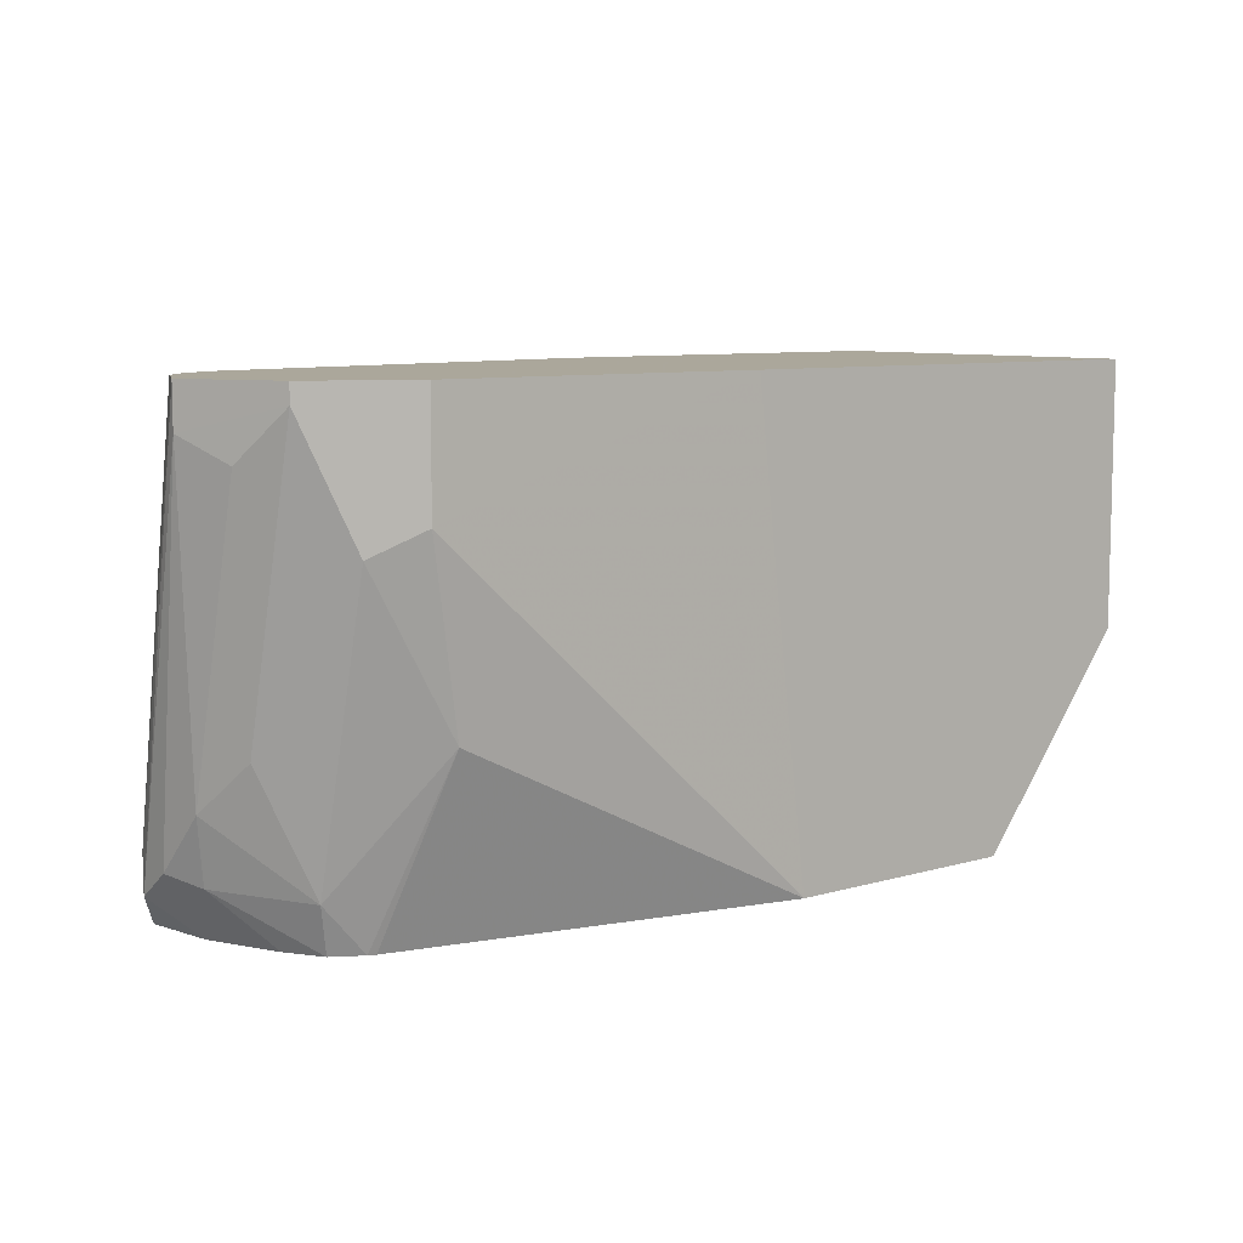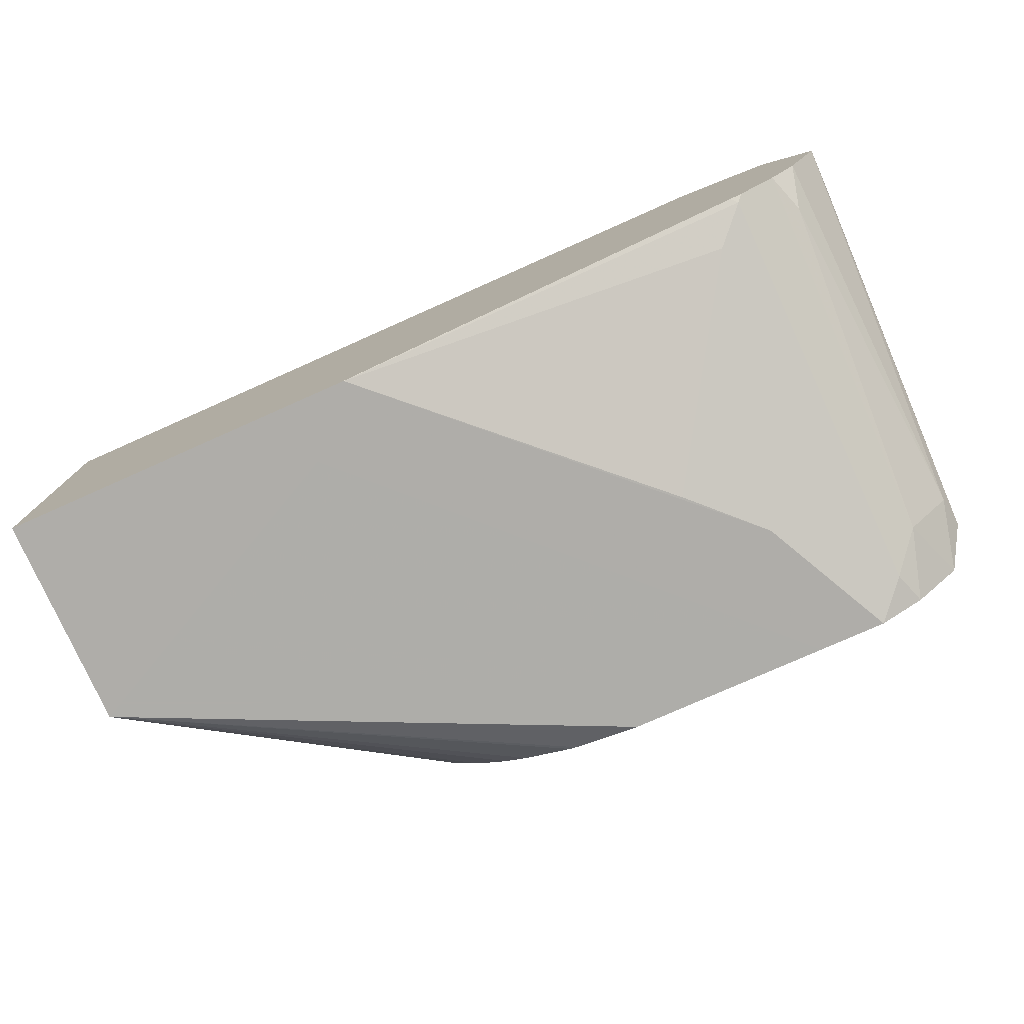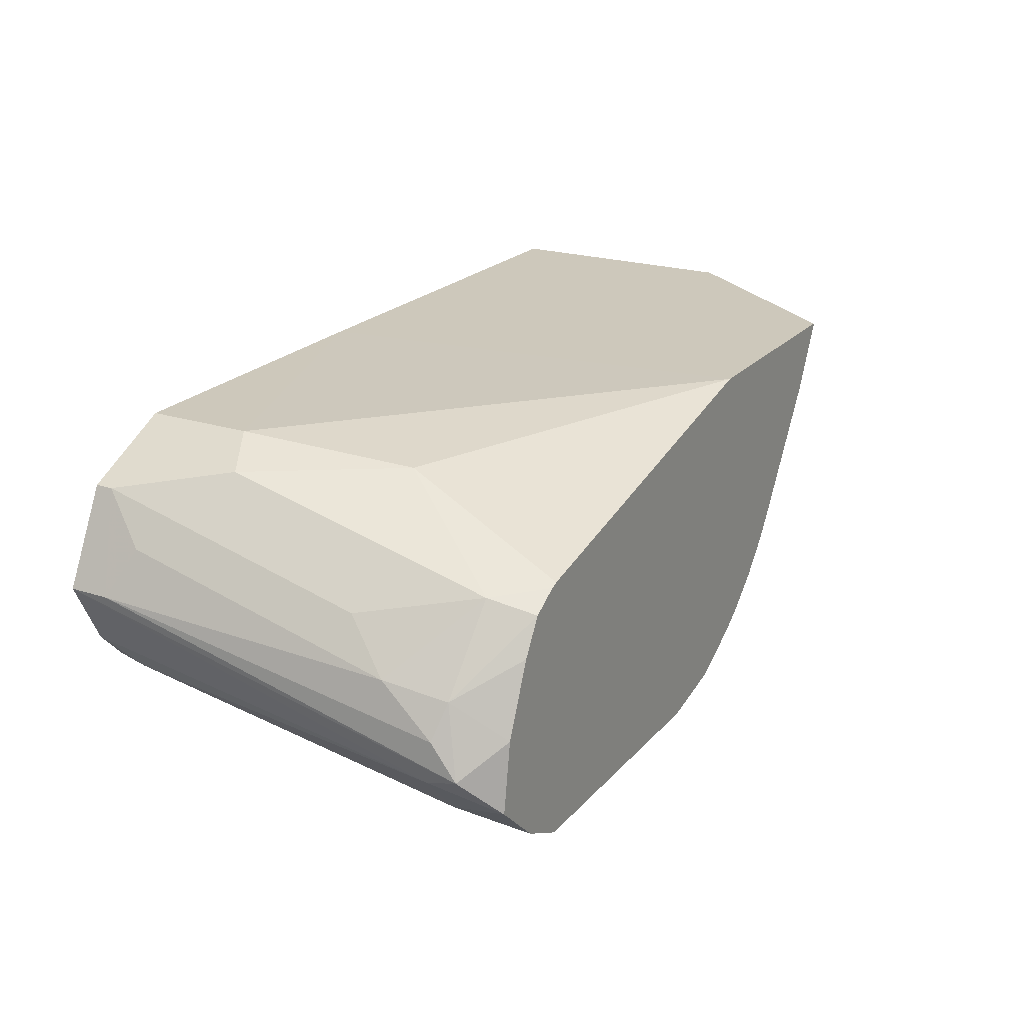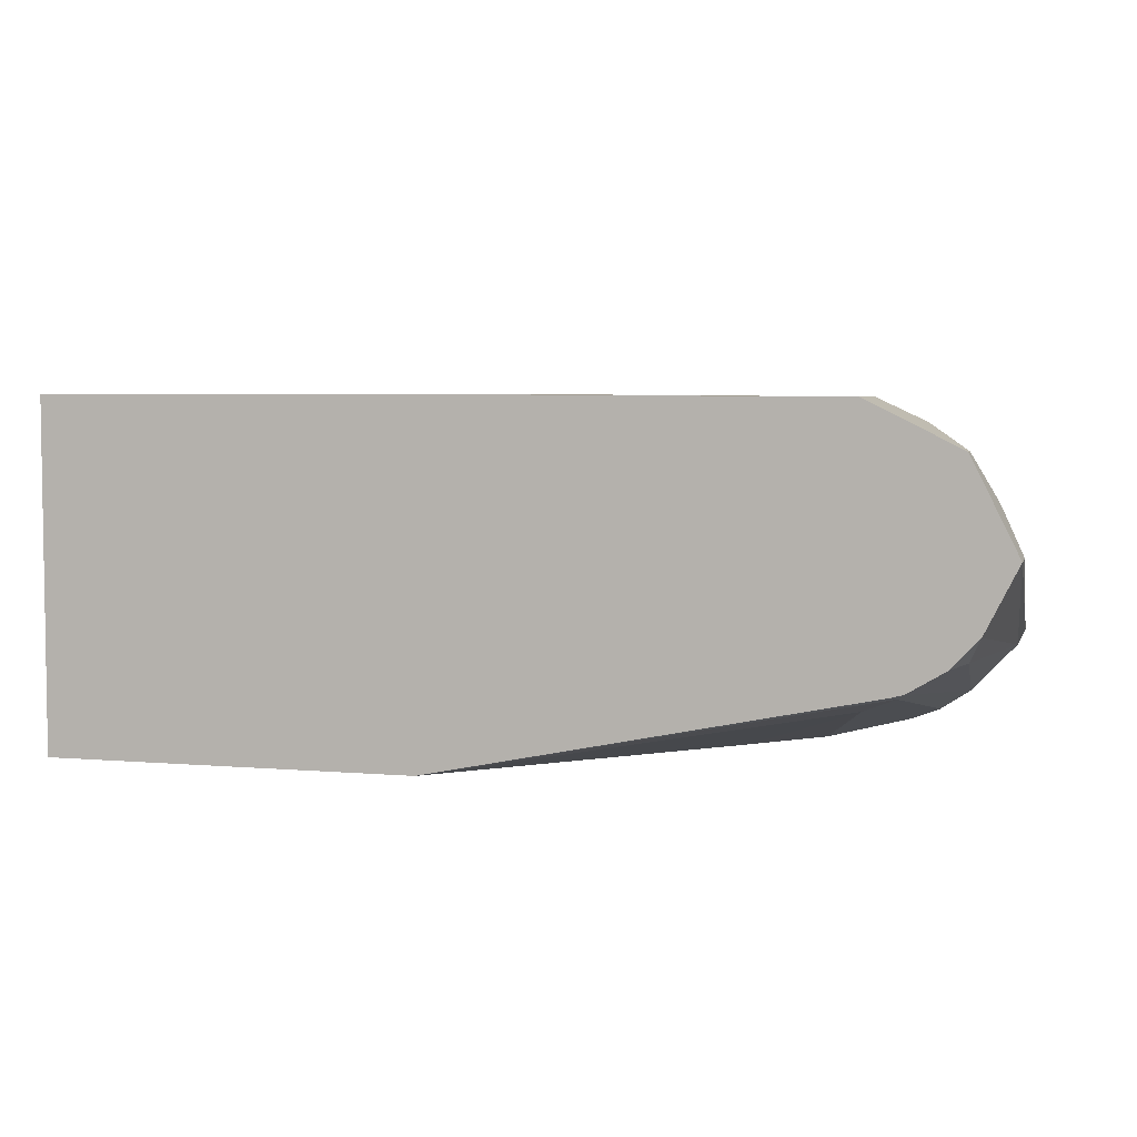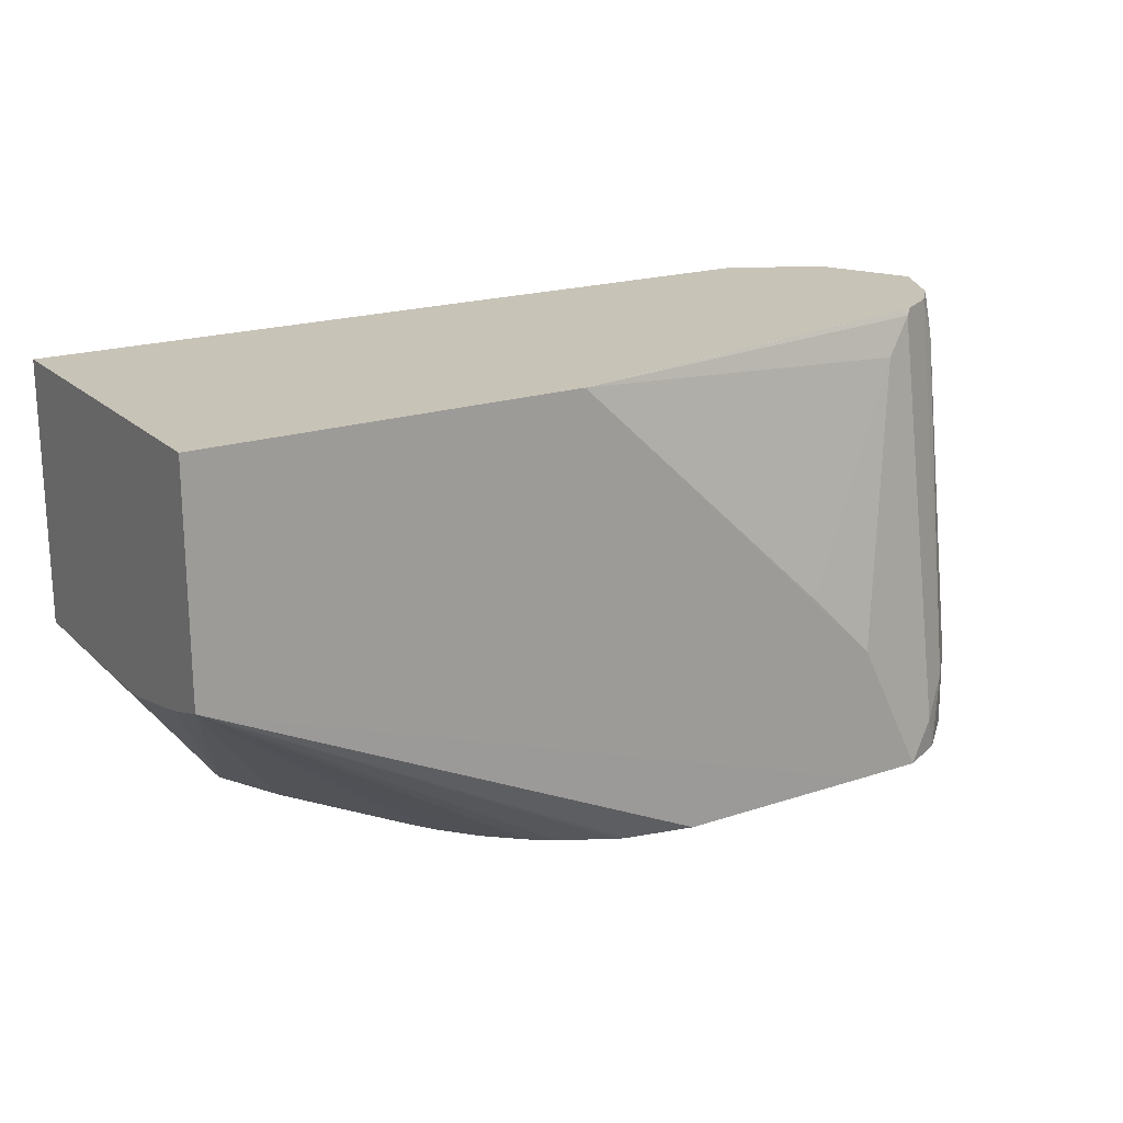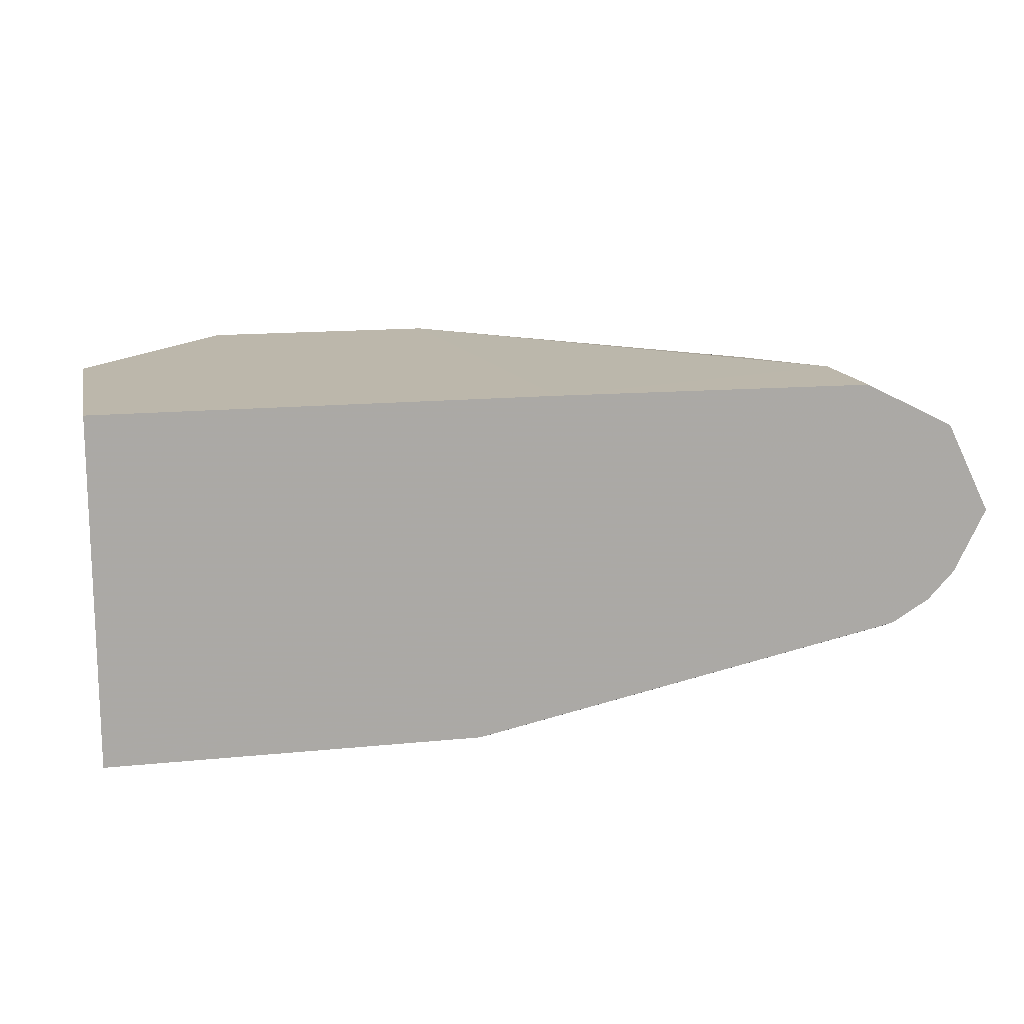
<metadata>
{"format":"obj","ext":"obj","renderer":"f3d","projection":"perspective","resolution":1024,"background":"white","views":[{"elev":8.2,"azim":141.2,"up":"+Z"},{"elev":-77.2,"azim":24.0,"up":"+Y"},{"elev":21.8,"azim":119.7,"up":"+Y"},{"elev":4.8,"azim":15.3,"up":"+Y"},{"elev":19.6,"azim":-31.7,"up":"+Z"},{"elev":14.3,"azim":-12.6,"up":"+Y"}]}
</metadata>
<code>
v 0.3889 -0.01696 -0.6763
v 0.3888 -0.01642 -0.6763
v 0.3905 -0.01642 -0.6763
v 0.3973 -0.03387 -0.6763
v 0.3512 -0.1015 -0.619
v 0.3512 -0.08981 -0.6226
v 0.3512 -0.06762 -0.6274
v 0.3512 -0.01642 -0.6274
v 0.4476 -0.01642 -0.6763
v 0.4171 -0.06486 -0.6763
v 0.372 -0.1015 -0.6086
v 0.3512 -0.1015 -0.5648
v 0.4211 -0.07062 -0.6763
v 0.4283 -0.0789 -0.6763
v 0.4366 -0.08613 -0.6763
v 0.4423 -0.09013 -0.6763
v 0.4547 -0.09698 -0.6763
v 0.4565 -0.09769 -0.6763
v 0.4733 -0.1014 -0.6763
v 0.524 -0.1015 -0.6763
v 0.3512 -0.01642 -0.5648
v 0.4478 -0.01642 -0.6758
v 0.541 -0.01691 -0.5917
v 0.5325 -0.02114 -0.634
v 0.541 -0.03758 -0.6763
v 0.4282 -0.1015 -0.5805
v 0.4425 -0.1015 -0.5648
v 0.541 -0.1015 -0.6763
v 0.4426 -0.1015 -0.5648
v 0.4615 -0.01642 -0.5648
v 0.4564 -0.01642 -0.6082
v 0.541 -0.01691 -0.5648
v 0.5523 -0.02254 -0.5974
v 0.5523 -0.03945 -0.665
v 0.5427 -0.03826 -0.6763
v 0.5479 -0.07991 -0.5648
v 0.5523 -0.0958 -0.6763
v 0.541 -0.1014 -0.6763
v 0.5241 -0.1014 -0.6424
v 0.5072 -0.1014 -0.6255
v 0.541 -0.08453 -0.5748
v 0.5494 -0.0803 -0.5664
v 0.5523 -0.02254 -0.5648
v 0.5635 -0.02819 -0.5692
v 0.5494 -0.04227 -0.6763
v 0.5635 -0.04509 -0.6368
v 0.5692 -0.05636 -0.6481
v 0.5663 -0.05916 -0.6636
v 0.551 -0.07914 -0.5648
v 0.5523 -0.0958 -0.6763
v 0.5642 -0.08456 -0.6763
v 0.5642 -0.08453 -0.6763
v 0.5579 -0.09087 -0.6593
v 0.5325 -0.09721 -0.634
v 0.5494 -0.09721 -0.6678
v 0.5635 -0.02819 -0.5648
v 0.5748 -0.05072 -0.5748
v 0.5692 -0.03945 -0.5805
v 0.5545 -0.05072 -0.6763
v 0.5706 -0.06762 -0.6615
v 0.5706 -0.07607 -0.6678
v 0.5616 -0.06762 -0.6763
v 0.5602 -0.07367 -0.5648
v 0.5692 -0.0789 -0.6593
v 0.5635 -0.07325 -0.5748
v 0.5748 -0.05072 -0.5648
v 0.5669 -0.06659 -0.5648
f 33 56 44
f 33 44 46
f 33 46 34
f 34 45 35
f 34 46 47
f 36 42 49
f 34 48 45
f 37 50 38
f 37 51 52
f 37 52 53
f 37 53 50
f 33 43 56
f 34 47 48
f 29 42 36
f 27 29 36
f 64 67 65
f 29 40 41
f 29 39 40
f 28 39 29
f 28 38 39
f 28 37 38
f 24 35 25
f 24 34 35
f 24 33 34
f 23 30 32
f 23 31 30
f 23 33 24
f 23 43 33
f 38 54 39
f 29 41 42
f 38 50 55
f 23 32 43
f 39 54 41
f 64 66 67
f 63 65 67
f 61 66 64
f 57 61 60
f 57 66 61
f 53 65 63
f 53 64 65
f 52 64 53
f 52 61 64
f 51 61 52
f 51 62 61
f 50 53 55
f 49 53 63
f 49 55 53
f 38 55 54
f 48 62 59
f 48 60 61
f 47 60 48
f 47 57 60
f 47 58 57
f 45 48 59
f 44 47 46
f 44 58 47
f 44 57 58
f 44 66 57
f 44 56 66
f 42 55 49
f 42 54 55
f 41 54 42
f 39 41 40
f 48 61 62
f 22 31 23
f 9 22 23
f 20 28 29
f 2 31 22
f 2 30 31
f 2 21 30
f 2 8 21
f 1 8 2
f 1 7 8
f 1 6 7
f 1 5 6
f 1 4 5
f 1 10 4
f 1 13 10
f 1 15 14
f 1 16 15
f 1 17 16
f 1 18 17
f 1 19 18
f 1 20 19
f 1 28 20
f 1 37 28
f 1 51 37
f 1 62 51
f 1 59 62
f 1 45 59
f 1 35 45
f 1 25 35
f 1 9 25
f 1 3 9
f 1 2 3
f 20 29 26
f 2 22 9
f 2 9 3
f 1 14 13
f 5 11 26
f 12 30 21
f 12 32 30
f 4 10 5
f 12 56 43
f 12 66 56
f 12 67 66
f 12 63 67
f 12 49 63
f 12 36 49
f 12 27 36
f 11 20 26
f 9 24 25
f 9 23 24
f 5 20 11
f 5 19 20
f 12 43 32
f 5 17 18
f 5 18 19
f 5 26 29
f 5 27 12
f 5 12 21
f 5 21 8
f 5 8 7
f 5 29 27
f 5 10 13
f 5 13 14
f 5 14 15
f 5 15 16
f 5 16 17
f 5 7 6

</code>
